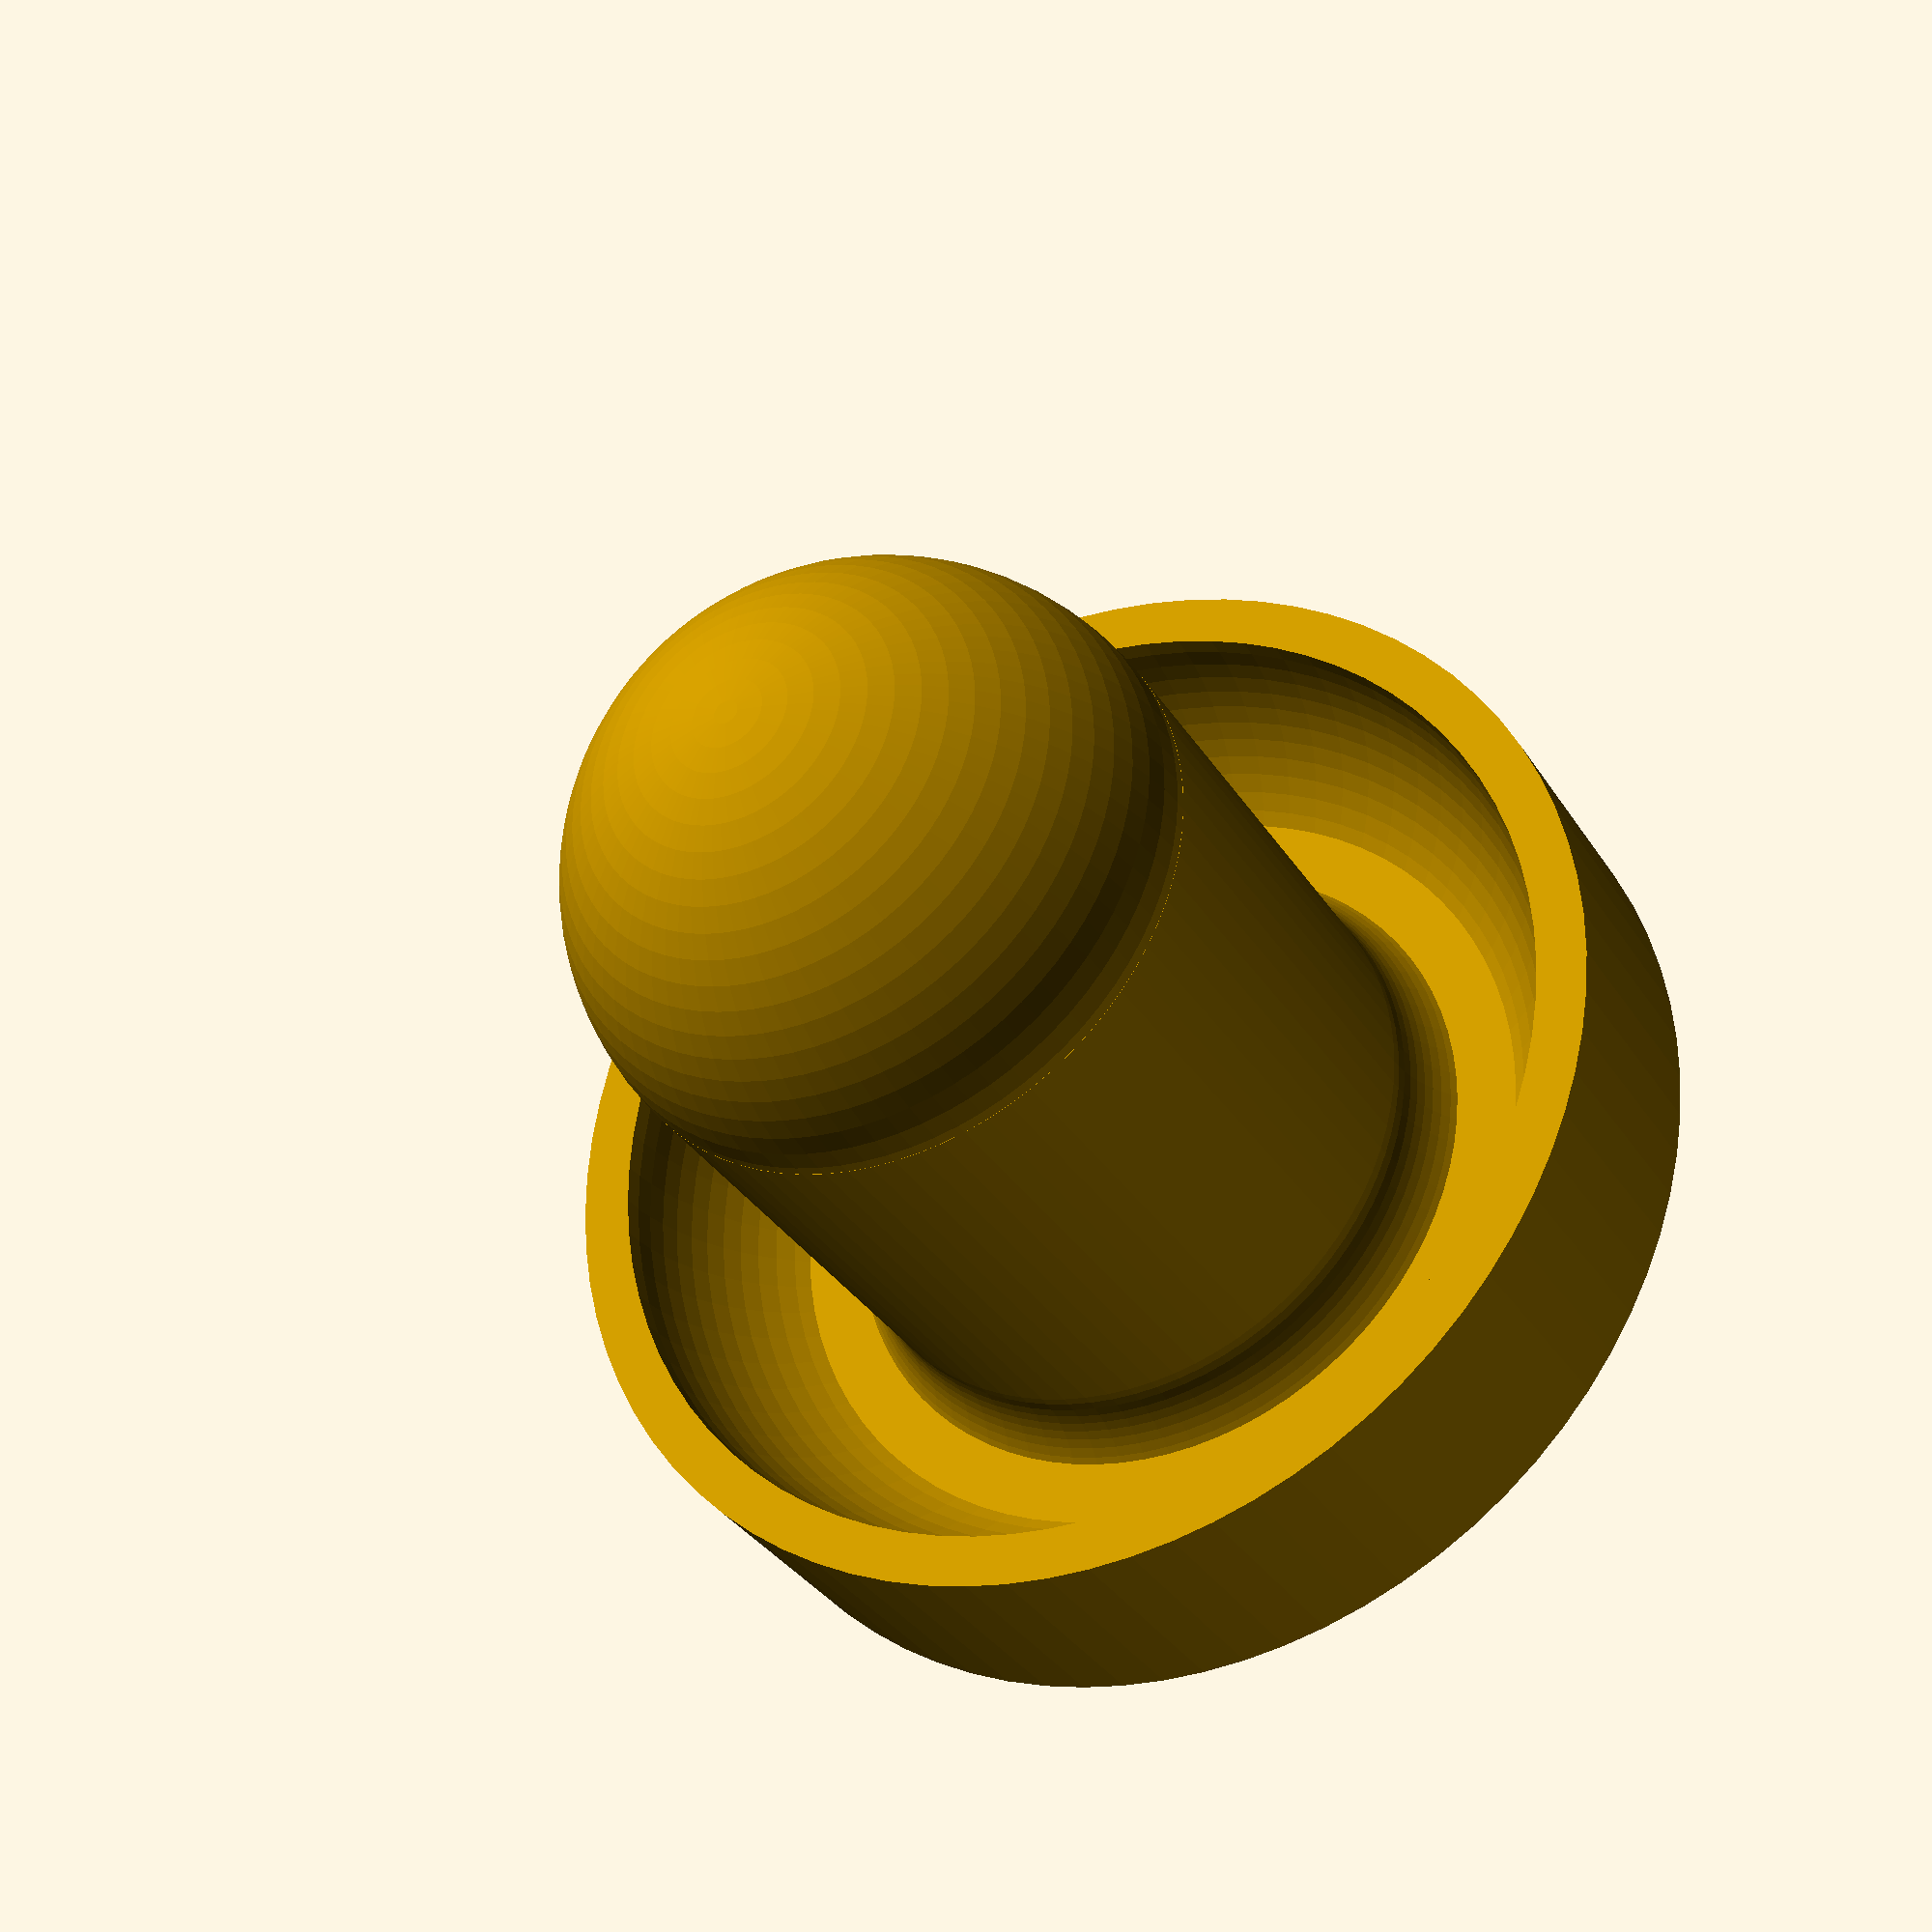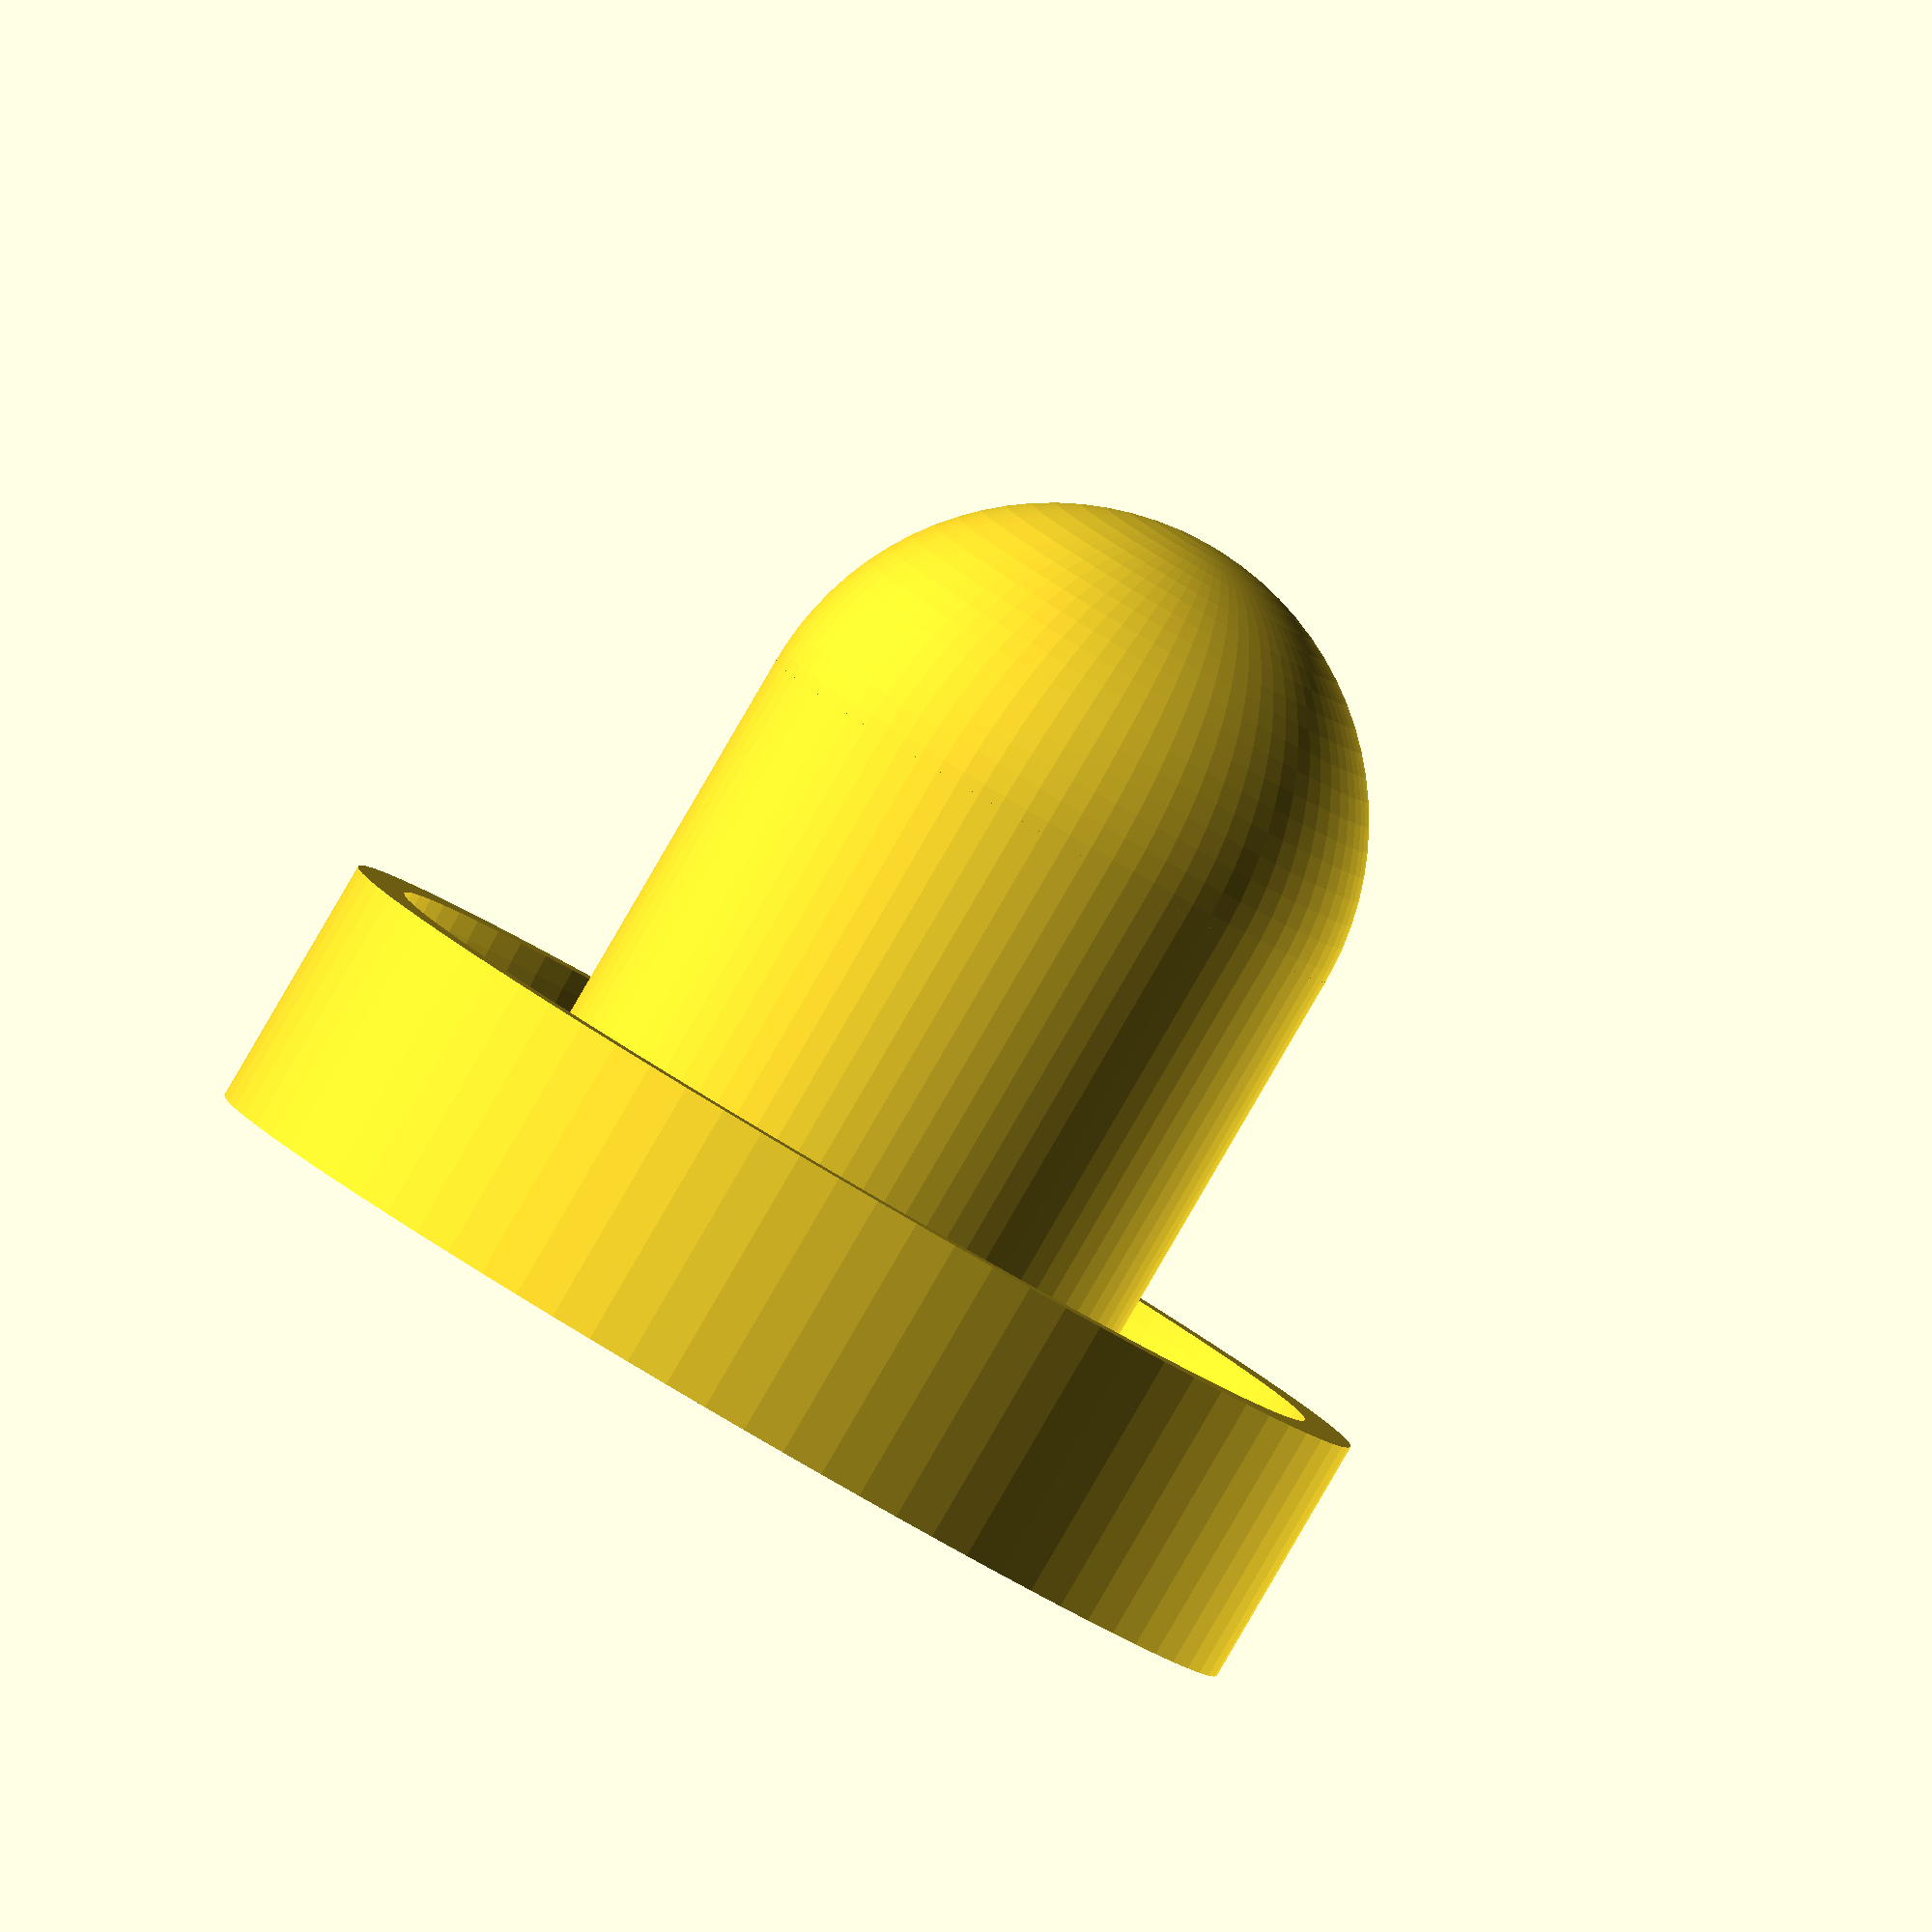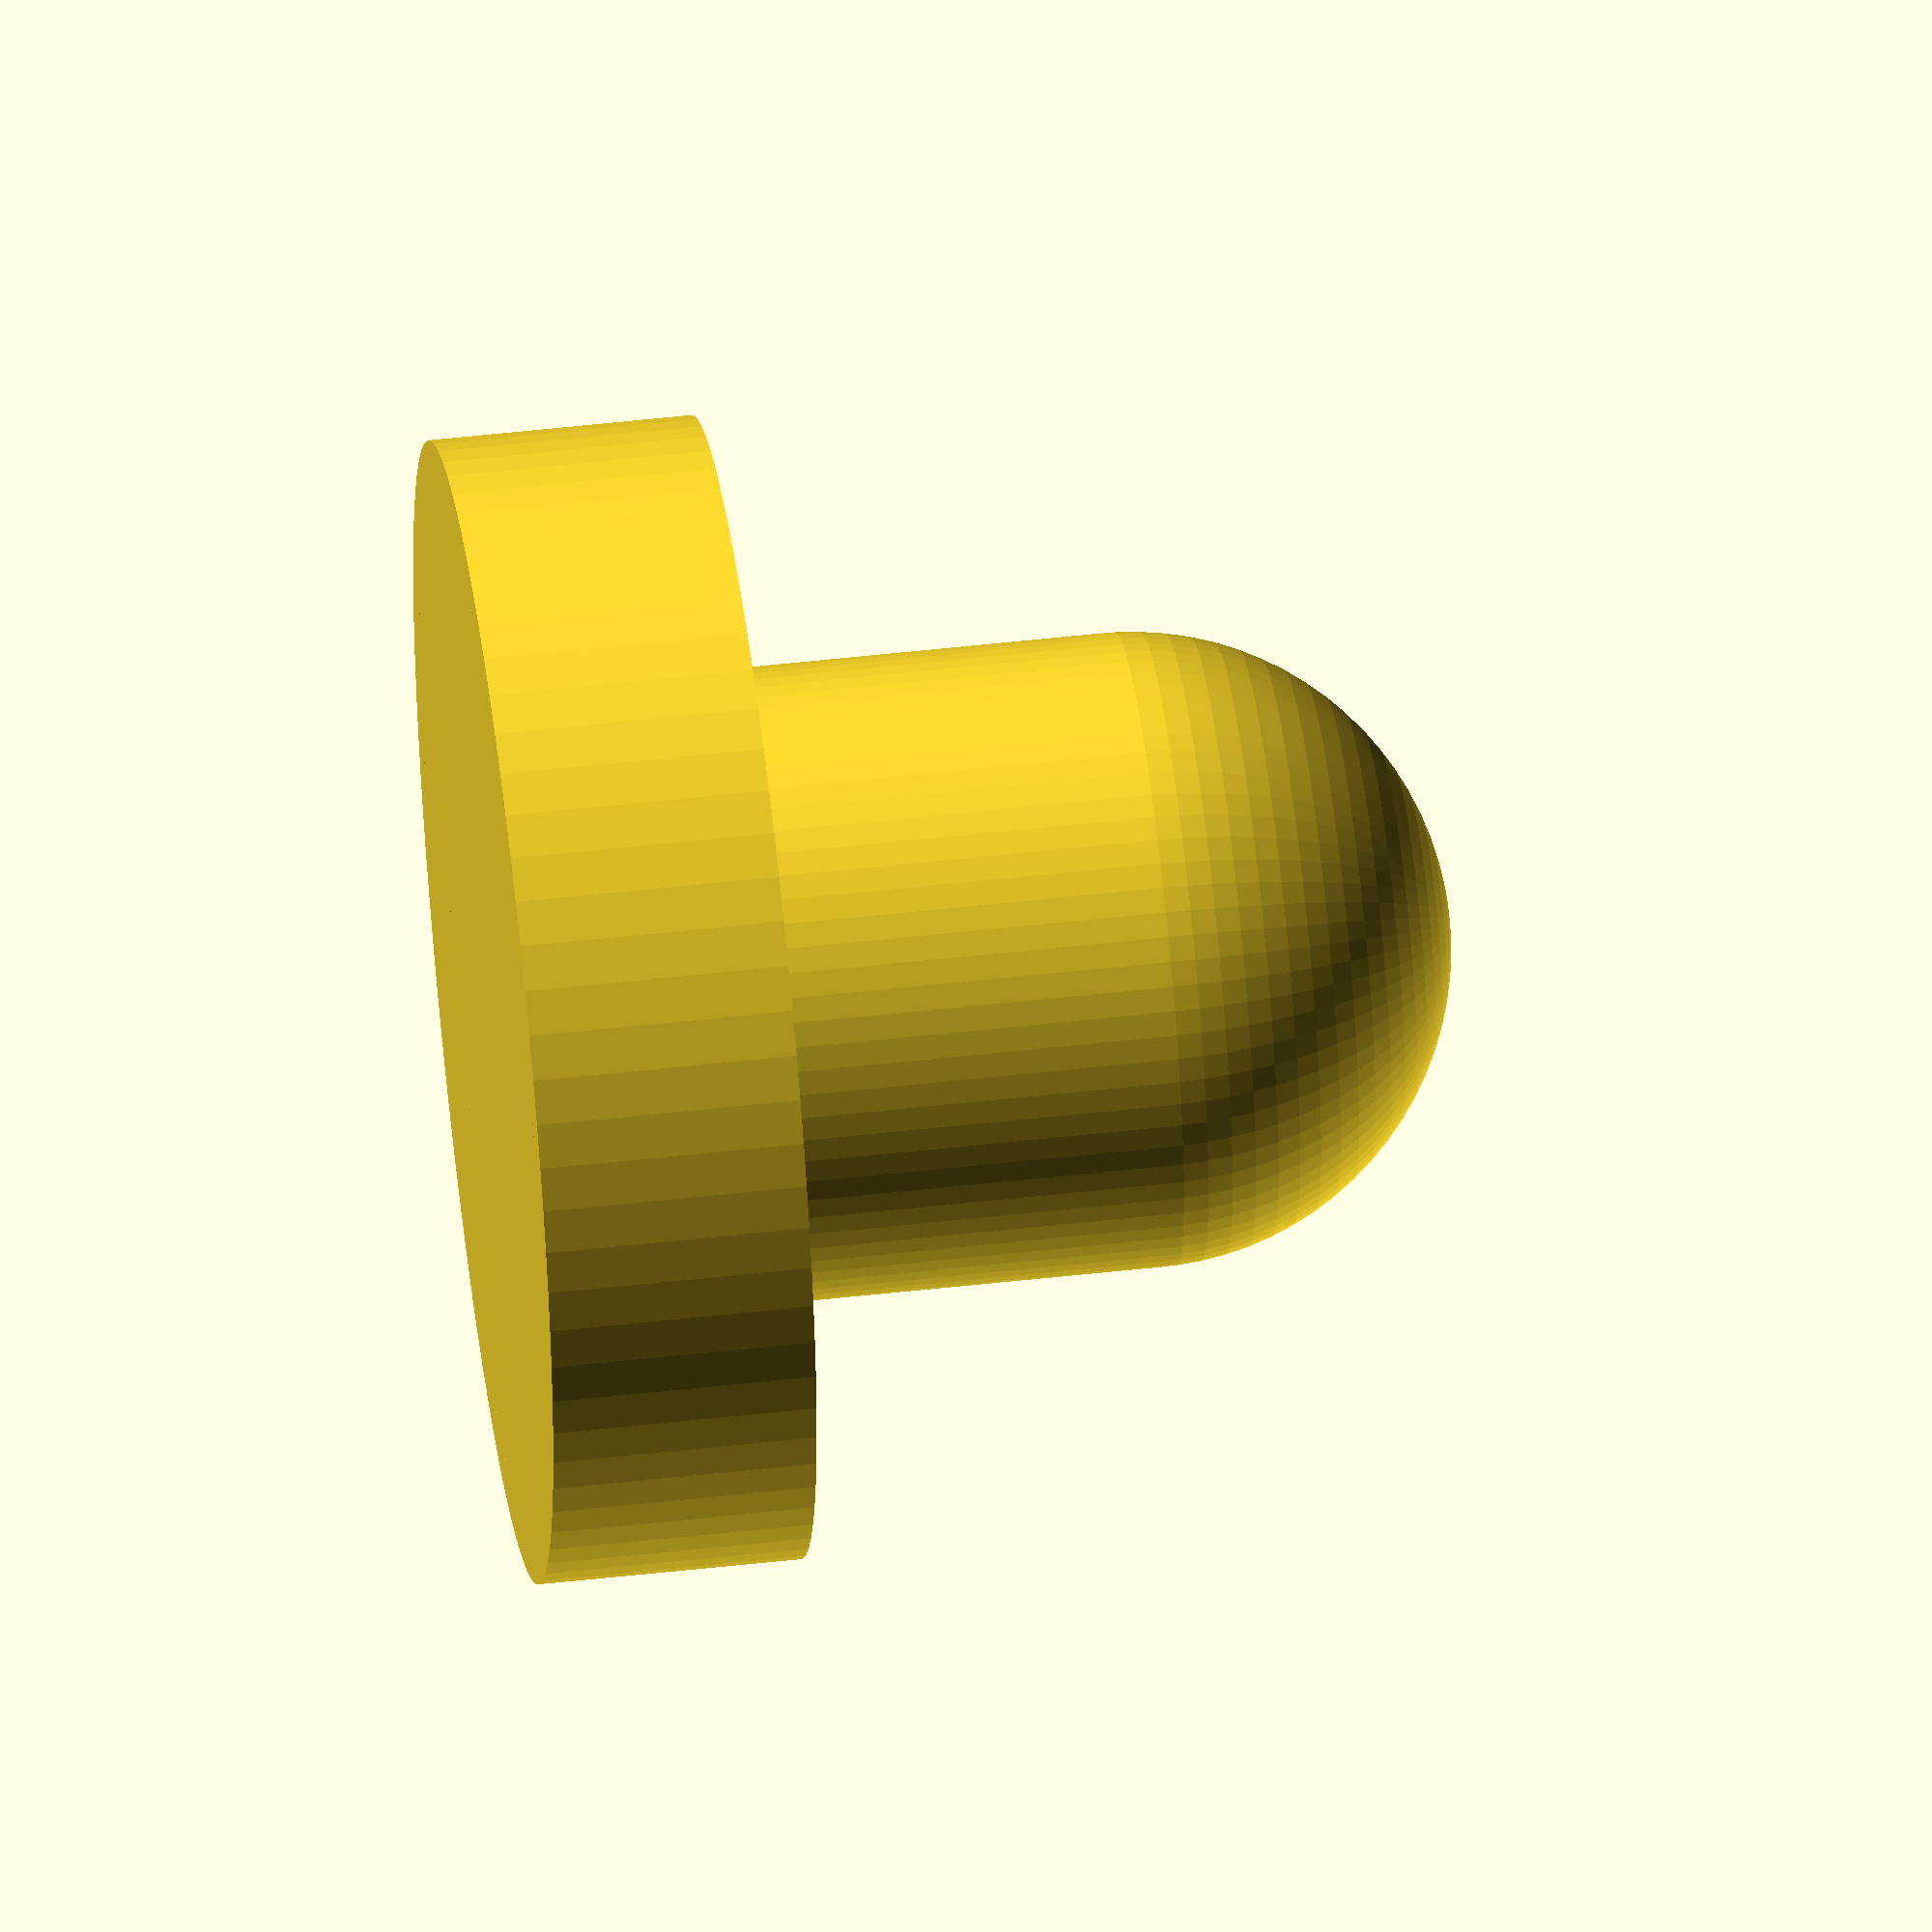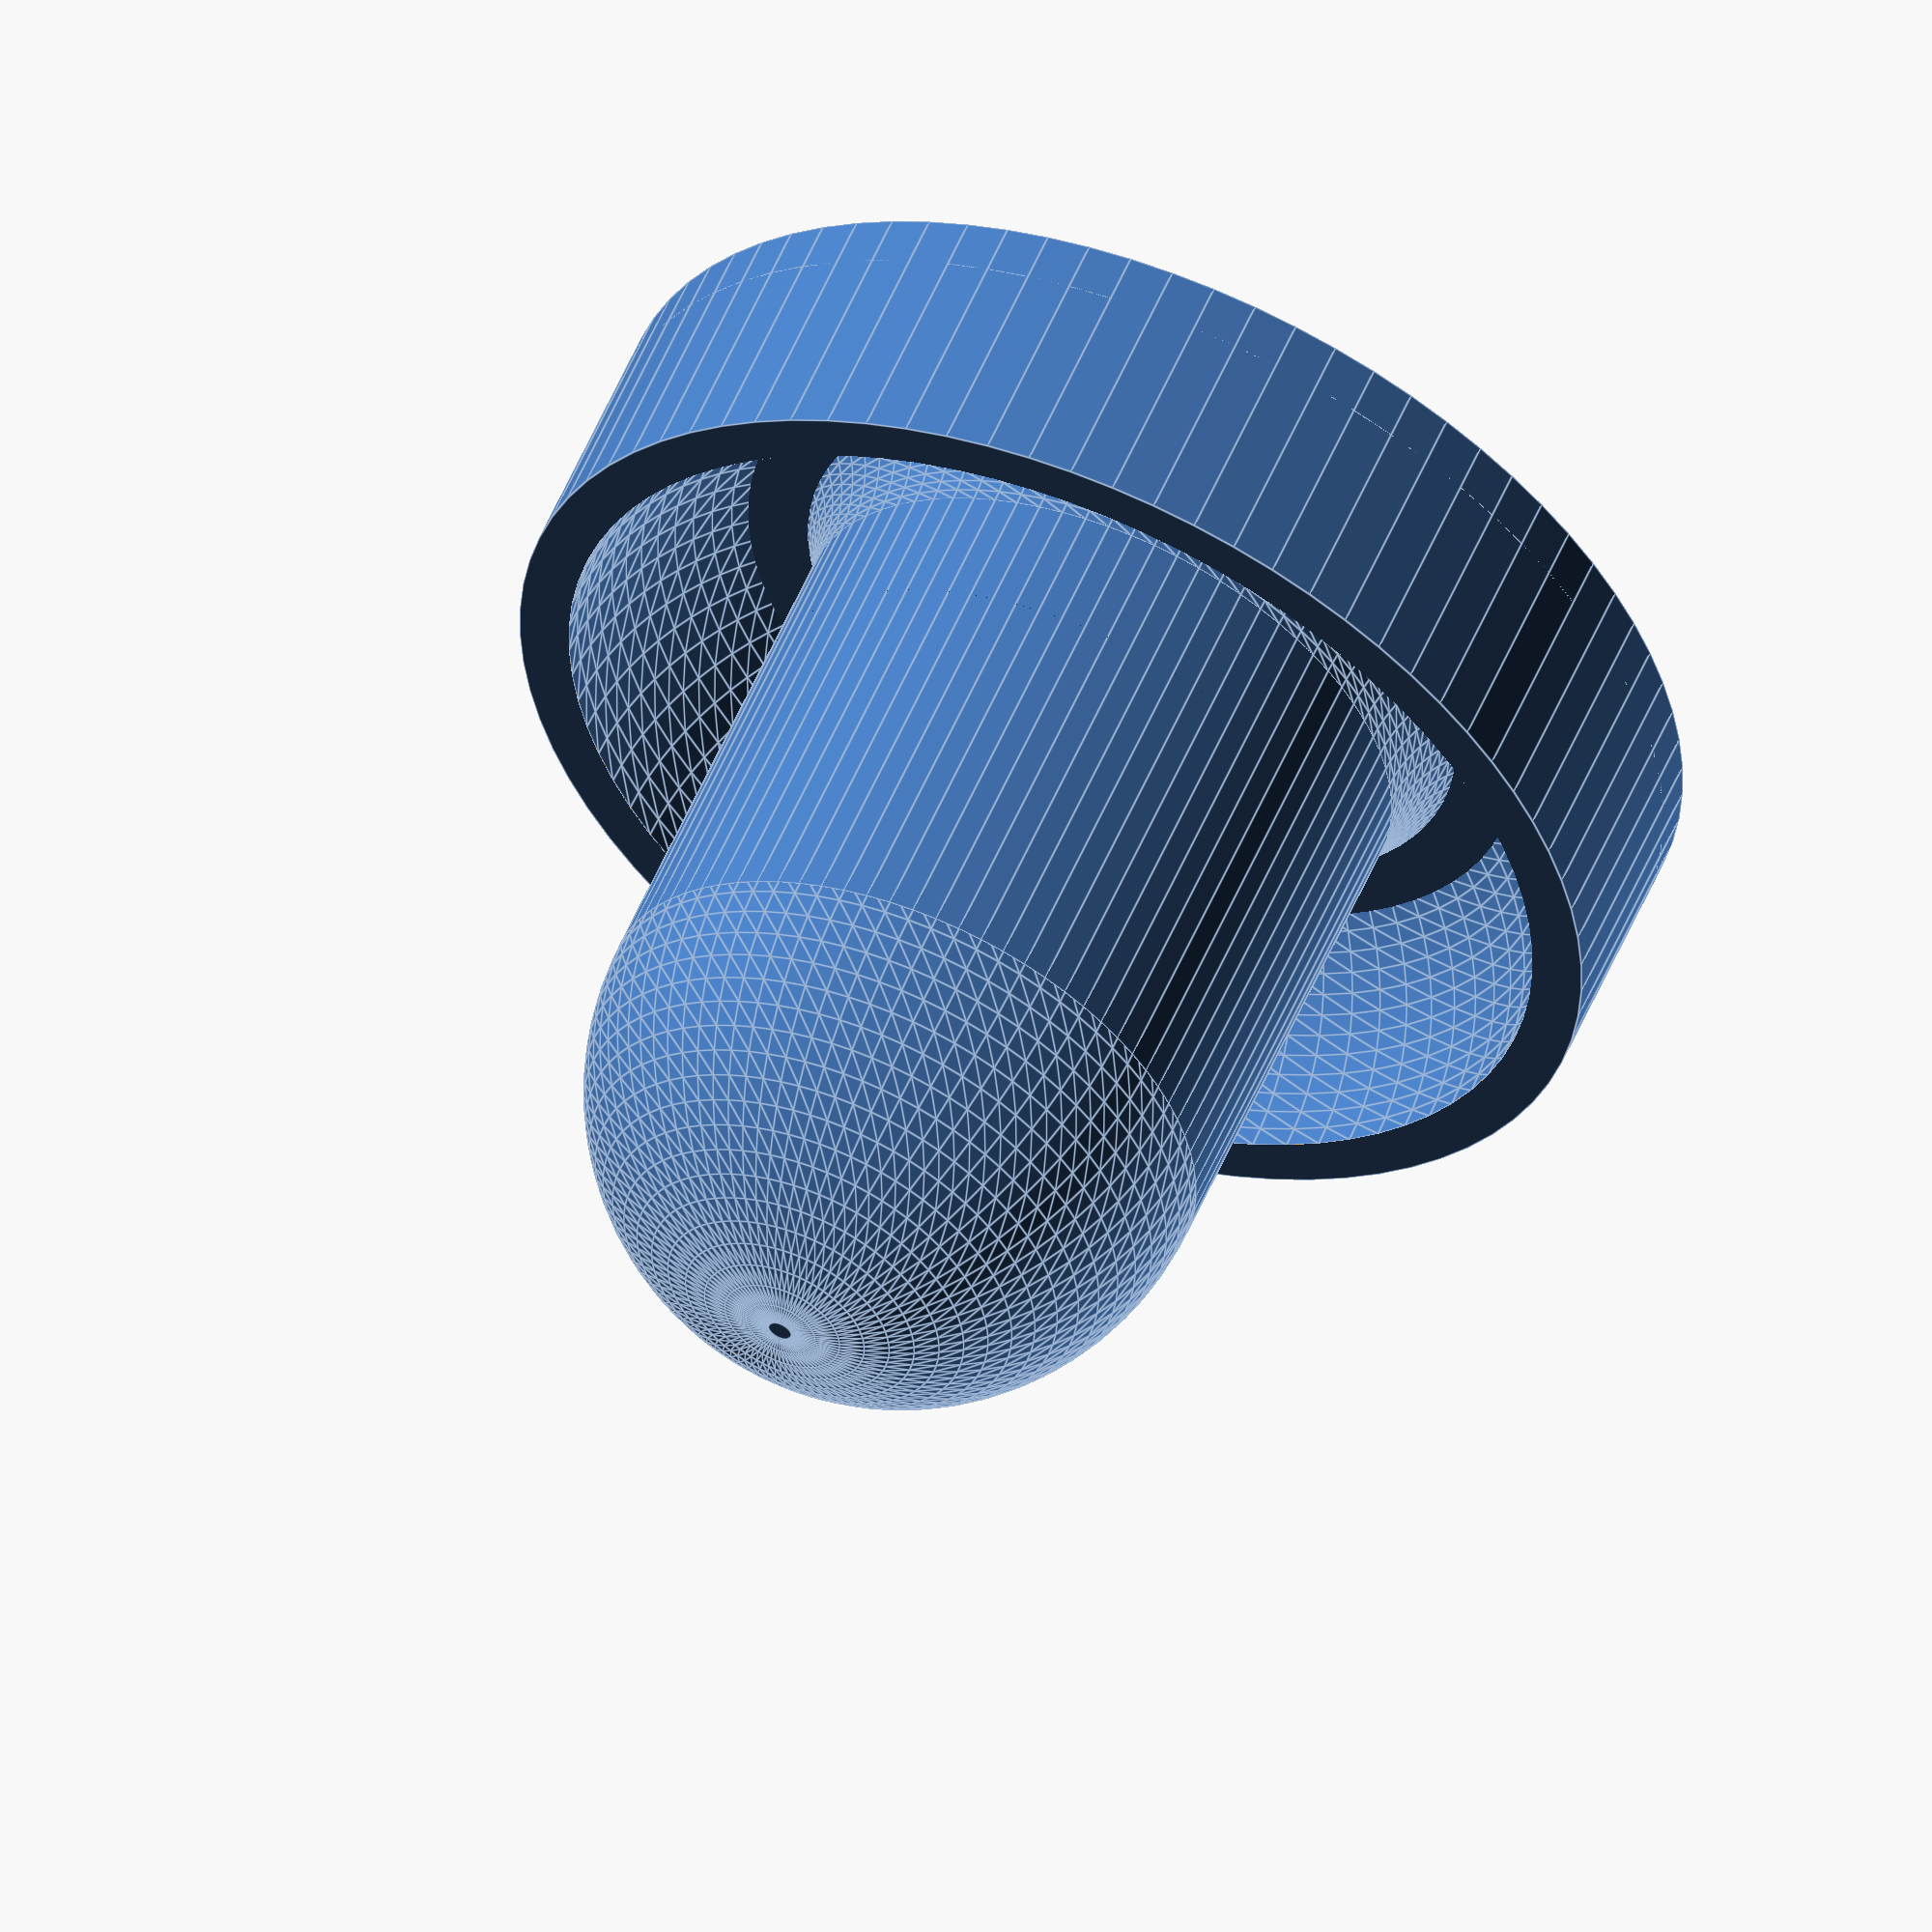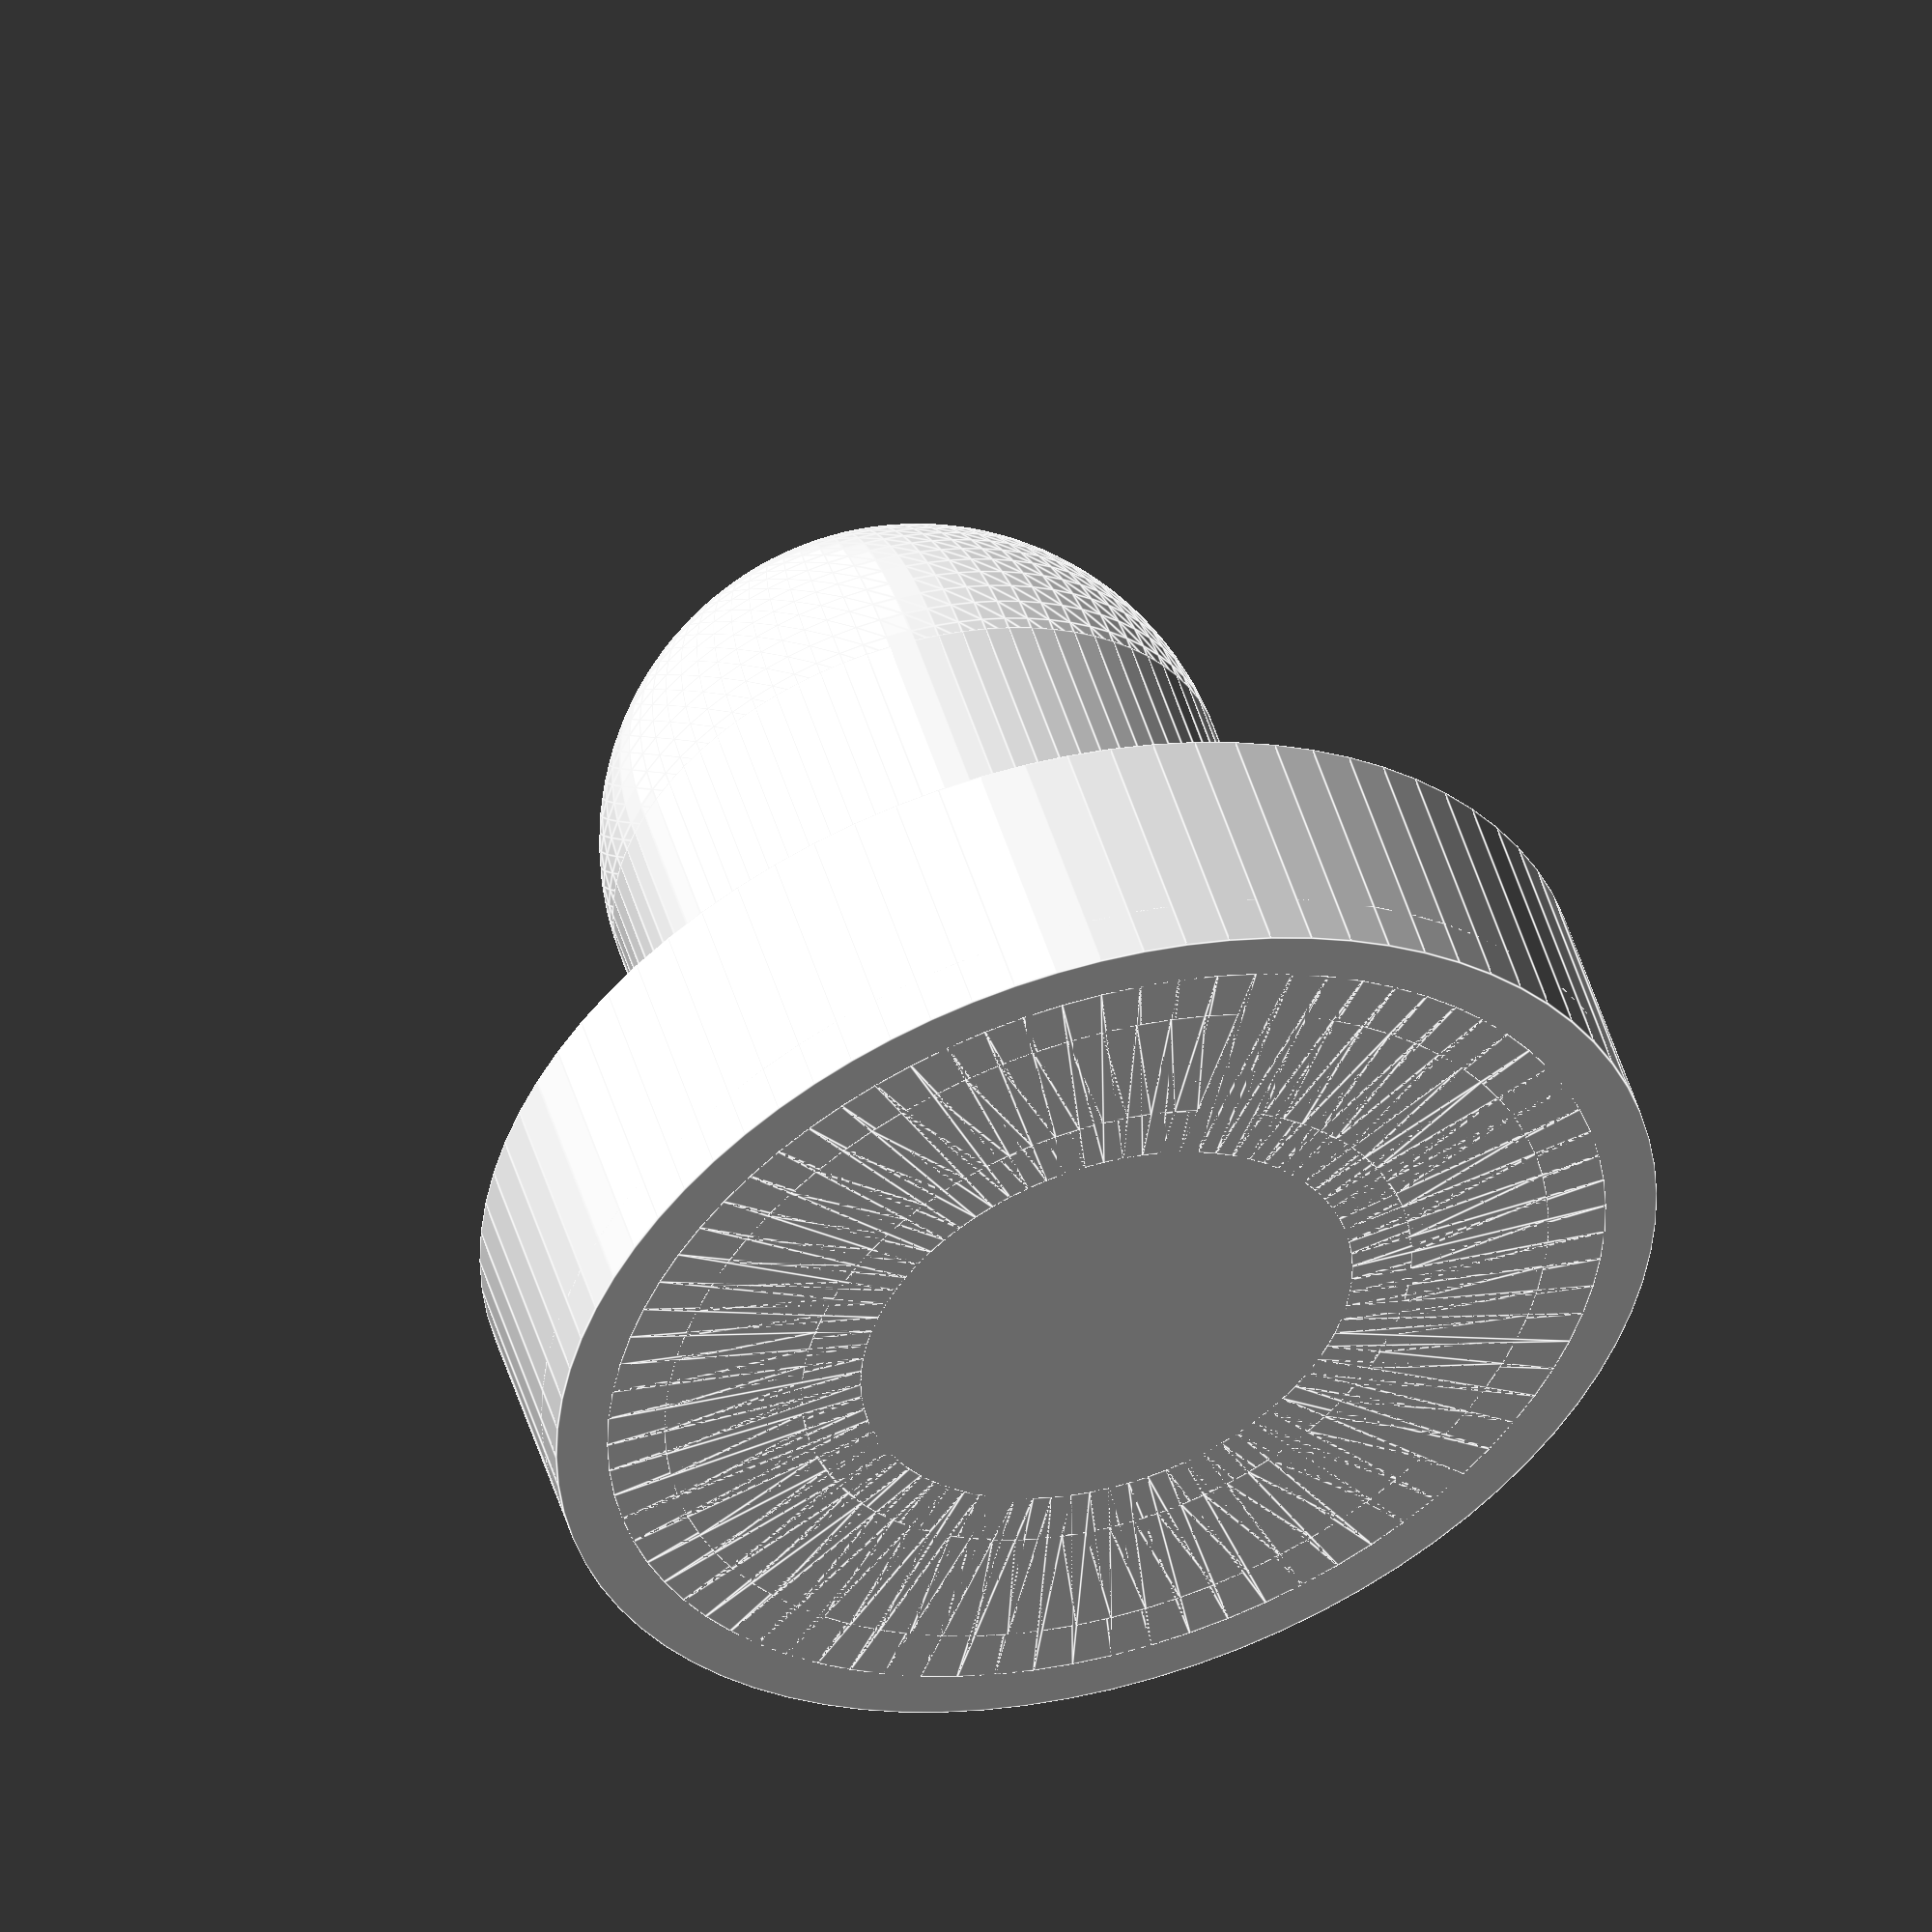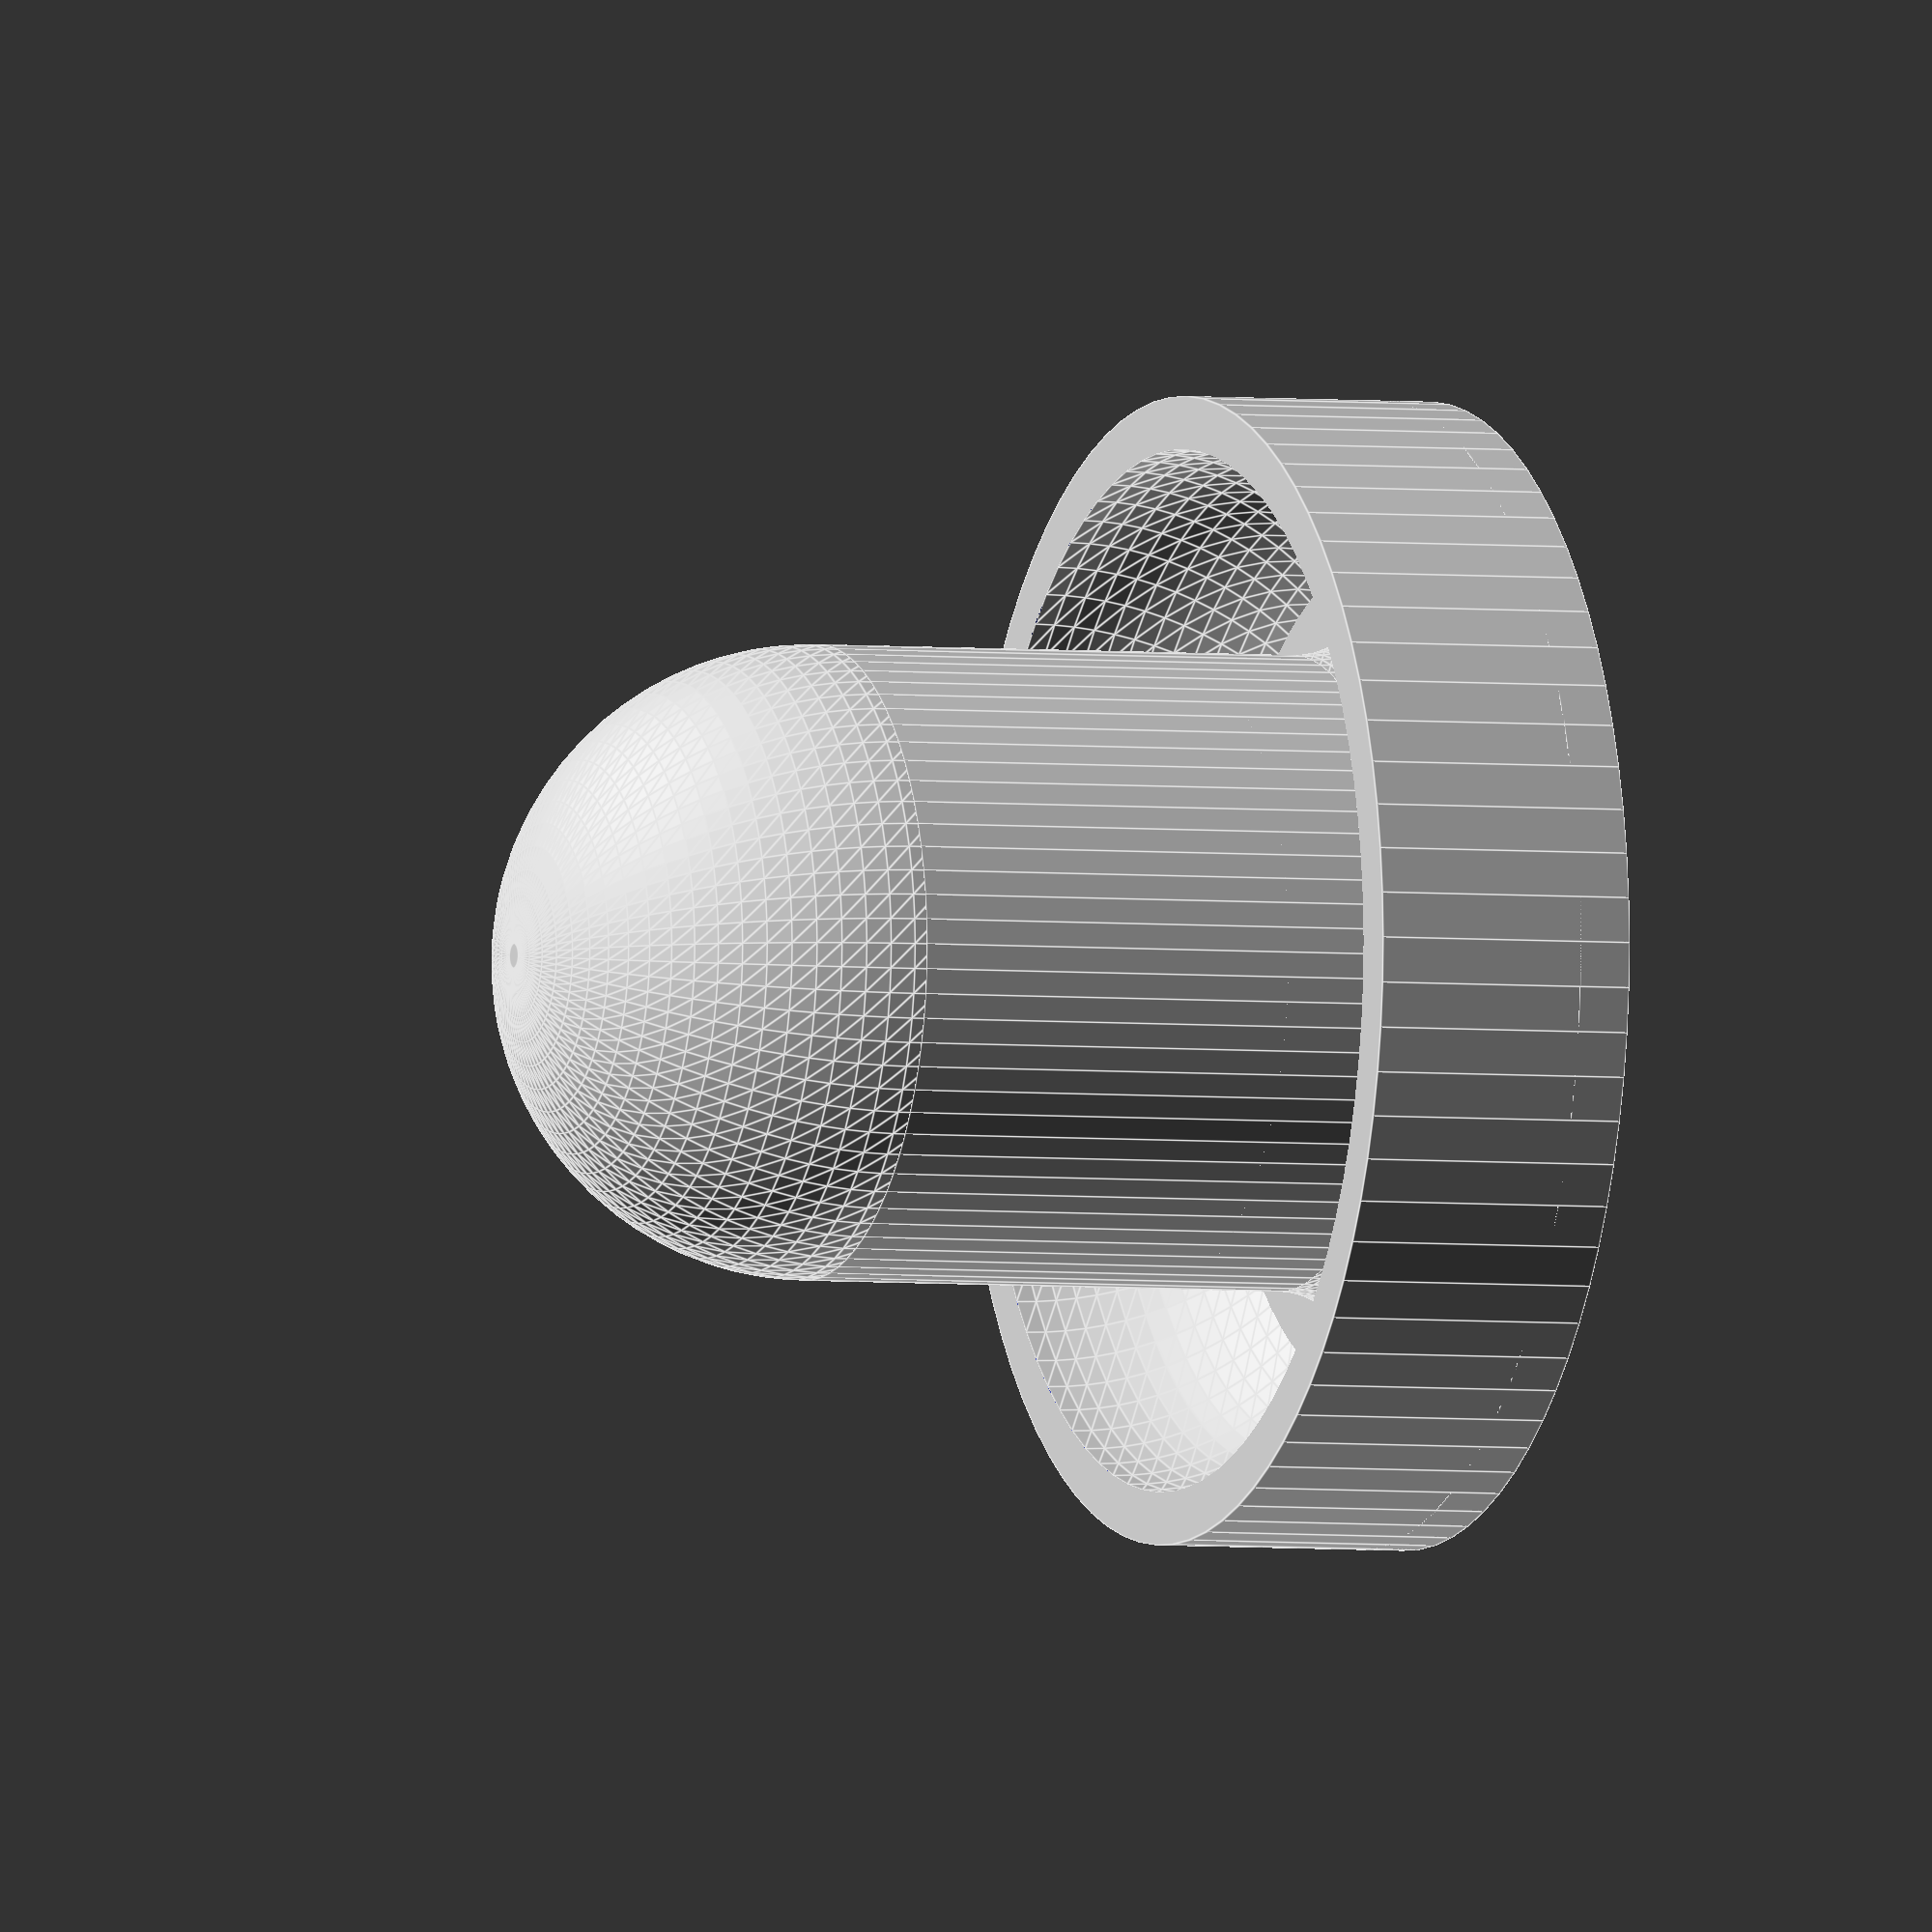
<openscad>

$fn=80;


// typical values for a slightly oversized handle for a kids 4' by 2' air hockey table
//height = 55;
//handleradius = 18;
//strikerradius = 32.5;
//strikerwallthickness = 3; // also acts as base thickness
//strikerwallheight = 15;



height = 55;
handleradius = 18;
strikerradius = 32.5;
strikerwallthickness = 3; // also acts as base thickness
strikerwallheight = 15;

// handle
translate([0,0,height - handleradius ]) sphere(r=handleradius );
cylinder(height - handleradius ,handleradius ,handleradius );
cylinder(strikerwallthickness, strikerradius ,strikerradius );


// striker wall
difference(){   
    cylinder(strikerwallheight , strikerradius ,strikerradius );
    cylinder(strikerwallheight  + 1, strikerradius-strikerwallthickness ,strikerradius-strikerwallthickness );
}


// striker relief
rotate_extrude(convexity = 10)
translate([strikerradius- (strikerwallheight +strikerwallthickness),0,0])
difference(){
    square(size=[strikerwallheight ,strikerwallheight ]);
    translate([0,strikerwallheight ,0]) circle(r=strikerwallheight );
};

// handle relief
rotate_extrude(convexity = 10)
translate([(-handleradius) - (strikerradius/4),0,0])
difference(){
    square(size=[strikerradius/4 ,strikerradius/4]);
    translate([0,strikerradius/4 ,0]) circle(r=strikerradius/4 );
};
</openscad>
<views>
elev=32.9 azim=16.0 roll=27.2 proj=p view=wireframe
elev=266.9 azim=159.3 roll=210.3 proj=o view=wireframe
elev=308.5 azim=210.9 roll=263.0 proj=o view=wireframe
elev=305.7 azim=222.7 roll=22.5 proj=o view=edges
elev=309.5 azim=351.6 roll=163.2 proj=o view=edges
elev=183.3 azim=260.7 roll=111.6 proj=o view=edges
</views>
